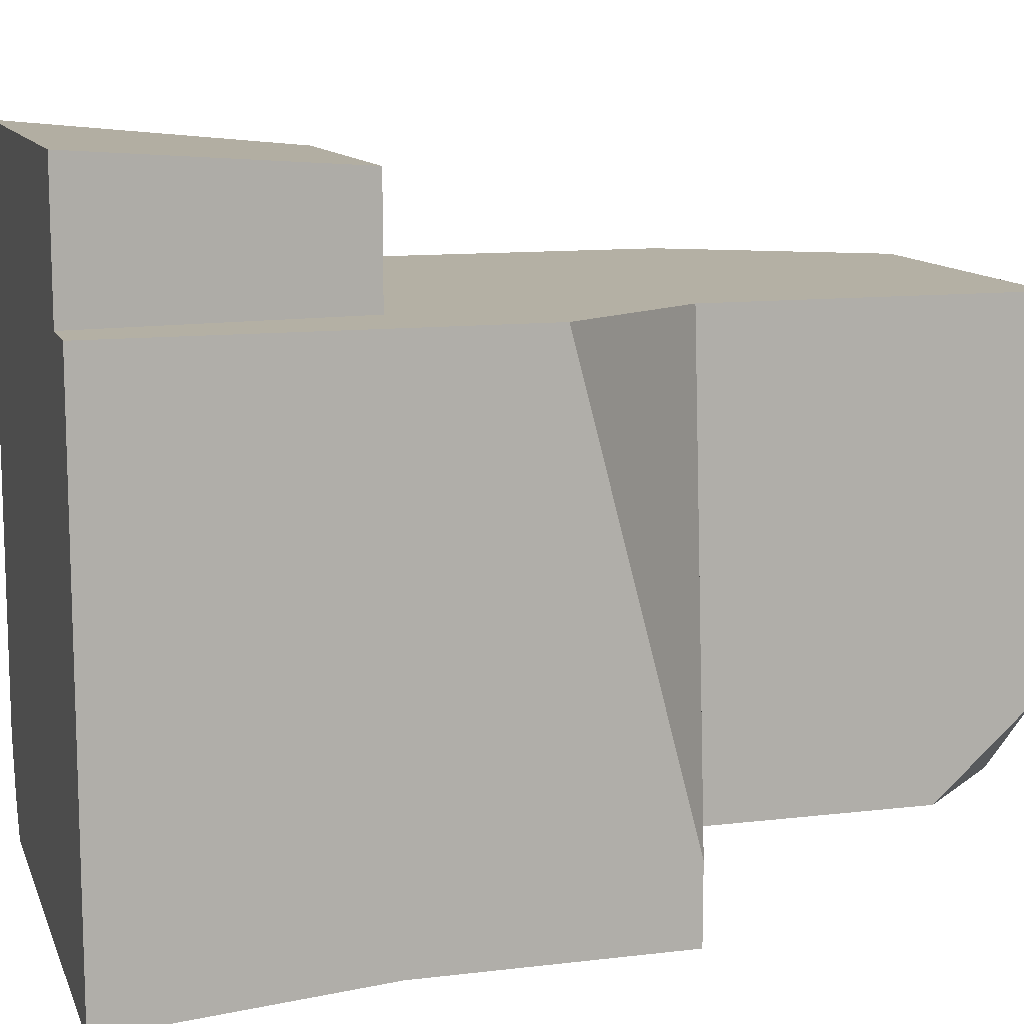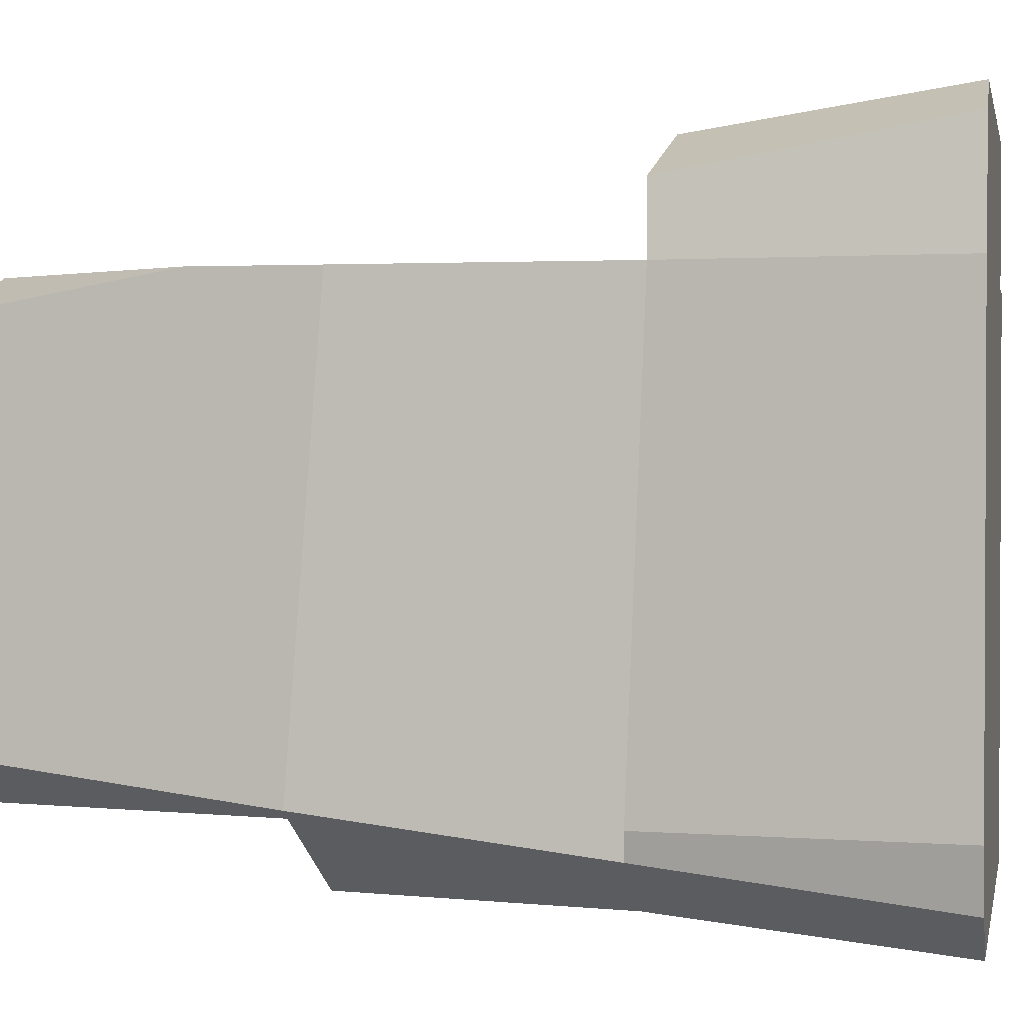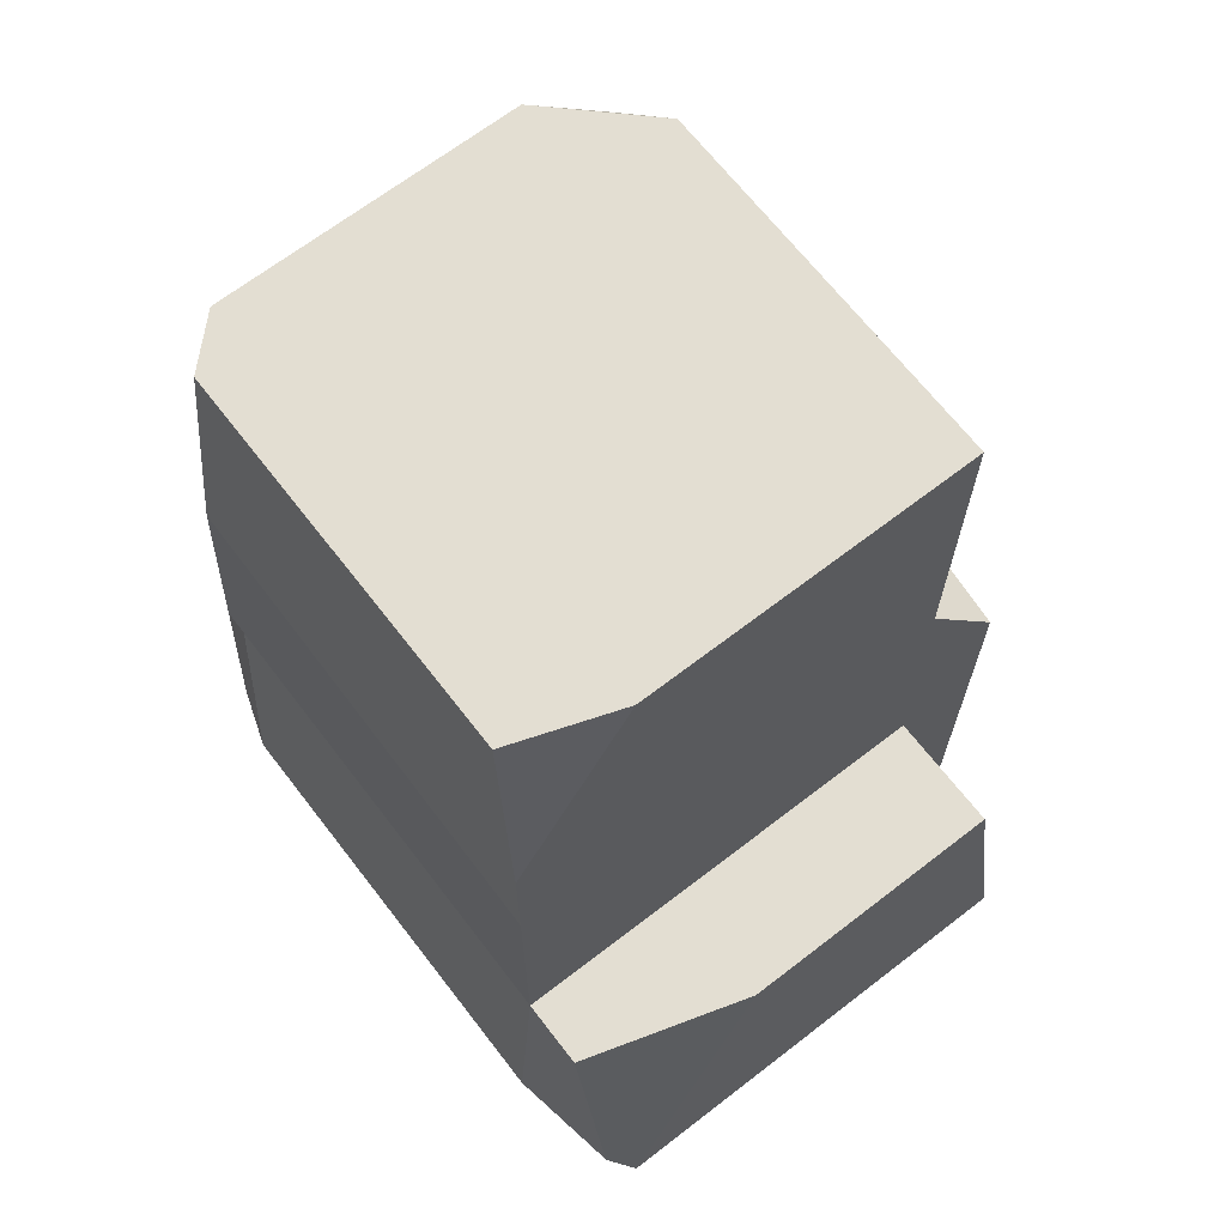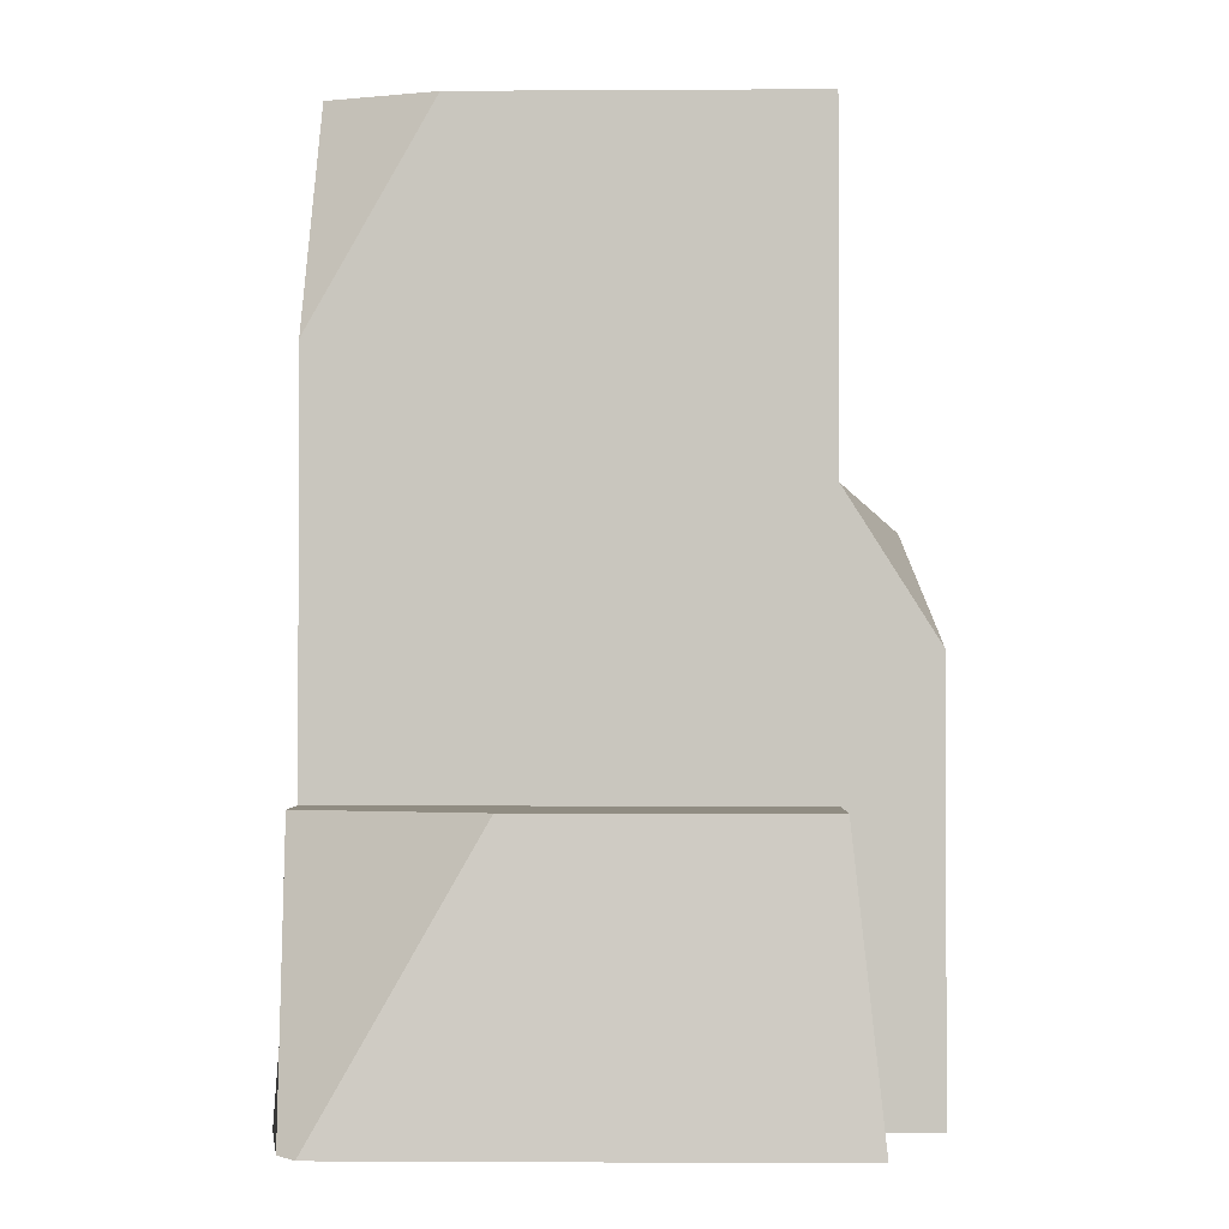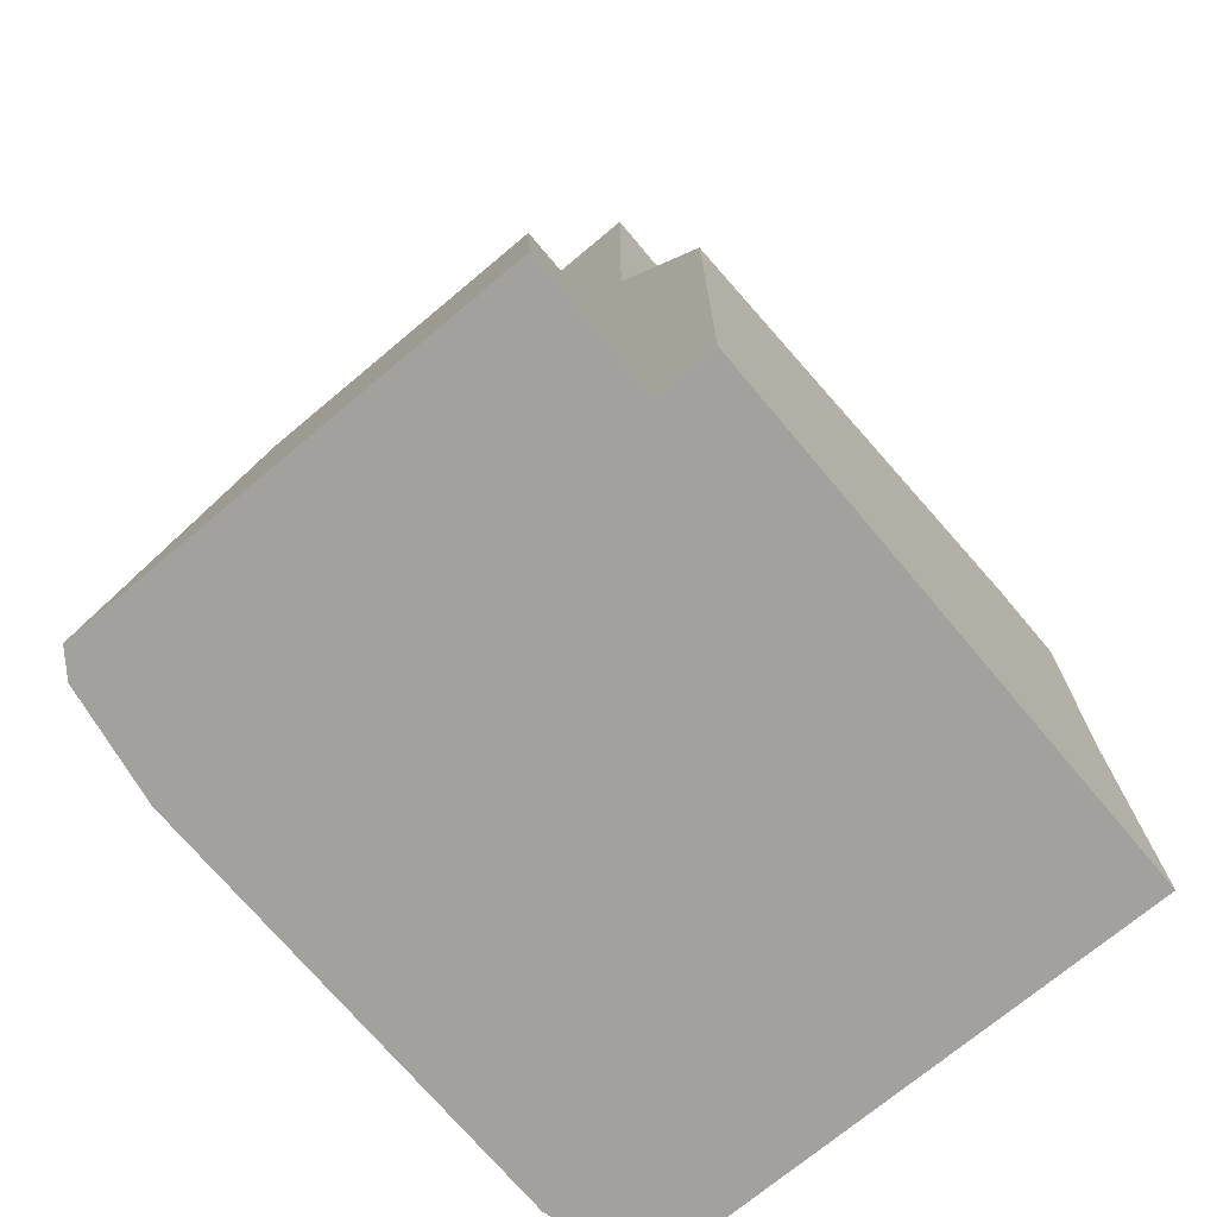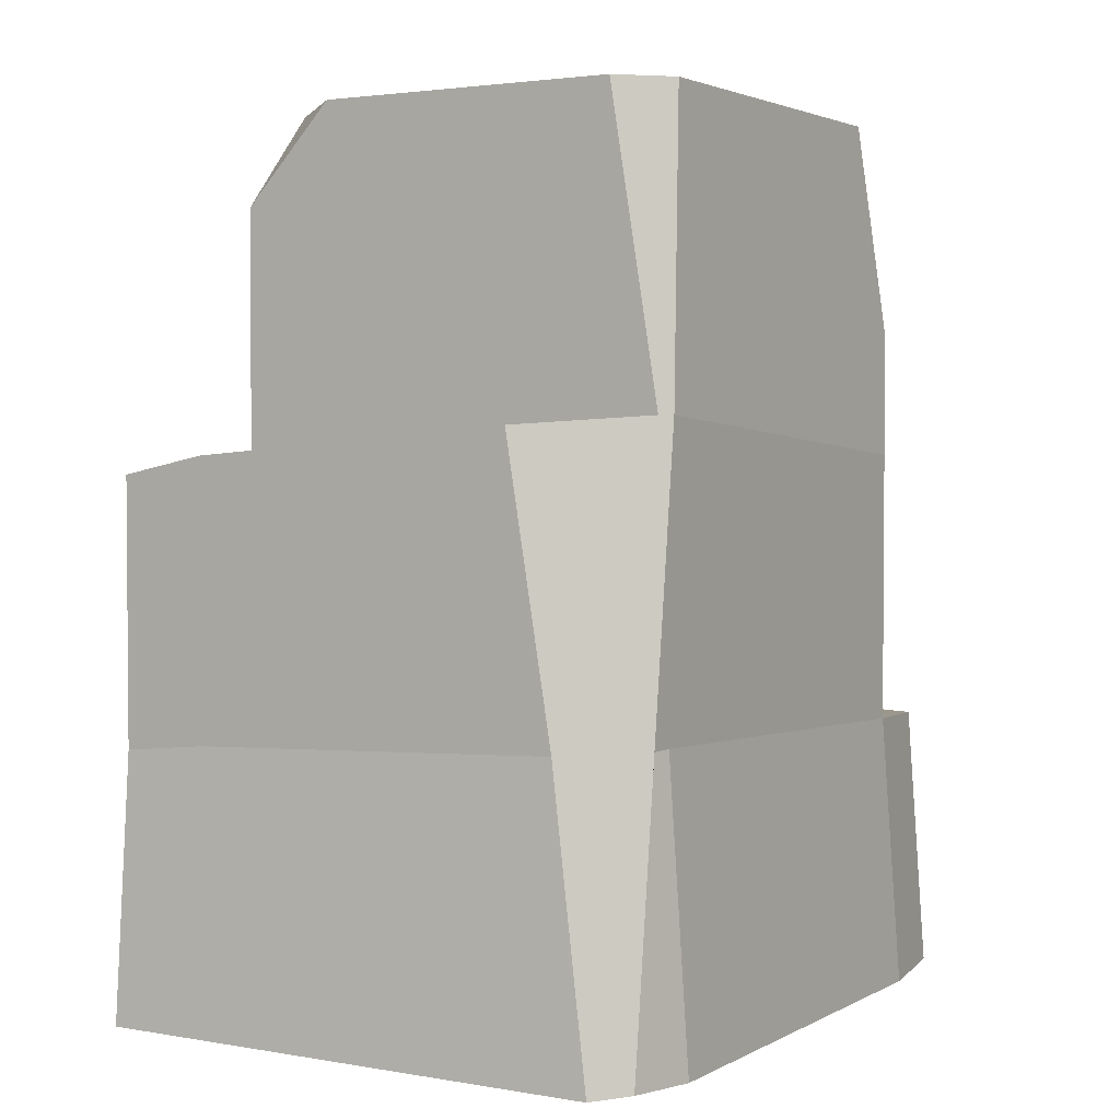
<metadata>
{"format":"obj","ext":"obj","renderer":"f3d","projection":"perspective","resolution":1024,"background":"white","views":[{"elev":11.4,"azim":73.8,"up":"+Z"},{"elev":1.5,"azim":-78.3,"up":"+Z"},{"elev":67.4,"azim":-37.7,"up":"+Y"},{"elev":-1.4,"azim":1.3,"up":"+Y"},{"elev":-72.0,"azim":40.0,"up":"+Y"},{"elev":2.7,"azim":-149.1,"up":"+Y"}]}
</metadata>
<code>
o Cube.003
v -1.075 -0.06042 0.9981
v -1 1.94 0.9981
v 0.9996 -0.06042 0.9981
v 0.9996 1.425 0.9981
v 0.9996 -0.06042 -1.081
v 0.9996 1.873 -1.002
v 0.674 -0.06042 -1.081
v 0.674 1.94 -1.002
v 0.7799 -0.06042 0.9981
v 0.674 1.94 0.9981
v -1.075 -0.06042 -0.7131
v 0.9996 -0.06042 -0.7131
v 0.9996 1.873 -0.7131
v 0.674 1.94 -0.7131
v 0.674 -0.06042 -0.7131
v 0.674 3.16 0.9981
v -1 0.9396 0.9981
v 0.9996 0.9062 -1.002
v 0.9996 0.6825 0.9981
v 0.674 0.9396 0.9981
v 0.674 0.9396 -1.002
v 0.9996 0.9062 -0.7131
v -1 1.007 -0.7131
v 0.7799 -0.06042 1.517
v 0.674 0.9396 1.444
v -0.5627 3.16 0.9981
v -0.9448 3.16 0.8645
v -1 2.389 0.9981
v -0.9311 -0.06042 1.517
v -0.3632 0.9396 1.444
v -1 -0.06042 1.423
v -1 0.9396 1.249
v 0.674 3.16 -0.3898
v 0.338 3.16 -0.7131
v 0.674 2.808 -0.7131
v -0.9105 -0.06042 -1.081
v -0.5646 2.039 -1.002
v -1 -0.06042 -0.9369
v -1 2.072 -0.6829
v -0.9587 2.071 -0.7131
v -0.9448 3.16 -0.5533
v -1 1.818 -0.7131
v -0.7364 0.9964 -1.002
v -1 1.007 -0.8097
v -0.7794 3.16 -0.7131
f 21 8 6 18
f 22 13 4 19
f 20 10 2 17
f 15 12 3 9
f 33 35 34
f 11 15 9 1
f 19 4 10 20
f 43 37 8 21
f 36 7 15 11 38
f 7 5 12 15
f 18 6 13 22
f 27 28 26
f 1 17 23 11
f 5 18 22 12
f 36 43 21 7
f 3 19 20 9
f 29 30 32 31
f 12 22 19 3
f 7 21 18 5
f 9 20 25 24
f 17 1 31 32
f 1 9 24 29 31
f 24 25 30 29
f 39 2 28 27 41
f 39 41 45 40 37 43 36 38 44 42
f 2 10 16 26 28
f 10 14 35 33 16
f 23 42 44
f 14 40 45 34 35
f 17 2 39 42 23
f 11 23 44 38
f 13 14 10 4
f 6 8 14 13
f 20 17 32 30 25
f 34 45 41 27 26 16 33
f 8 37 40 14

</code>
